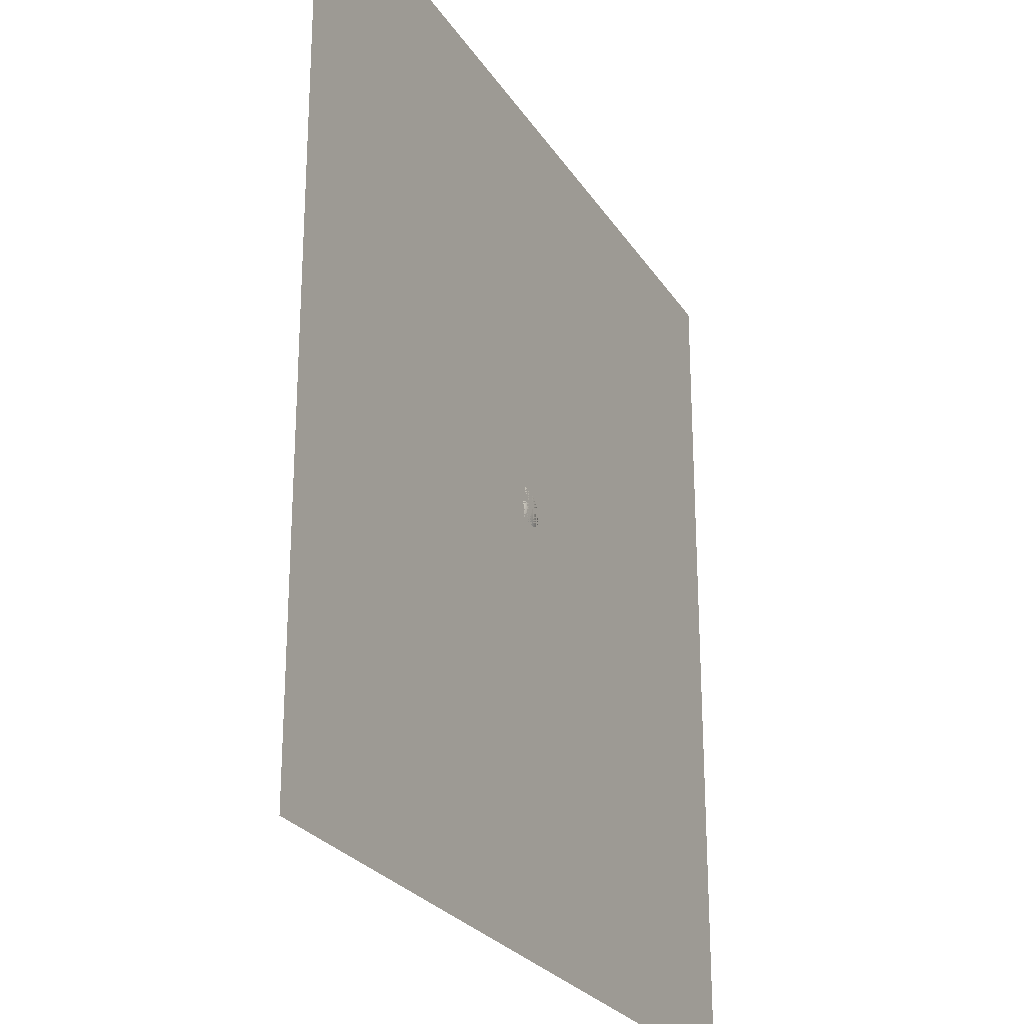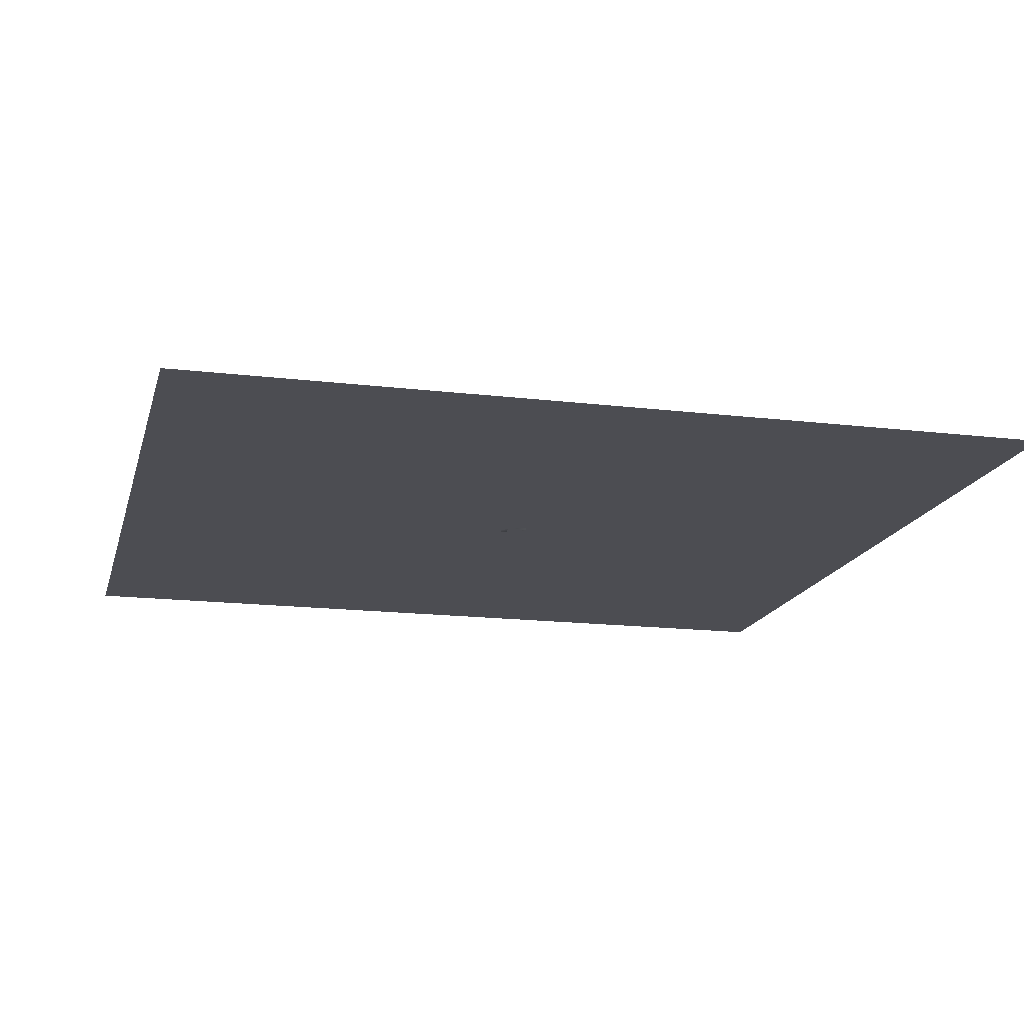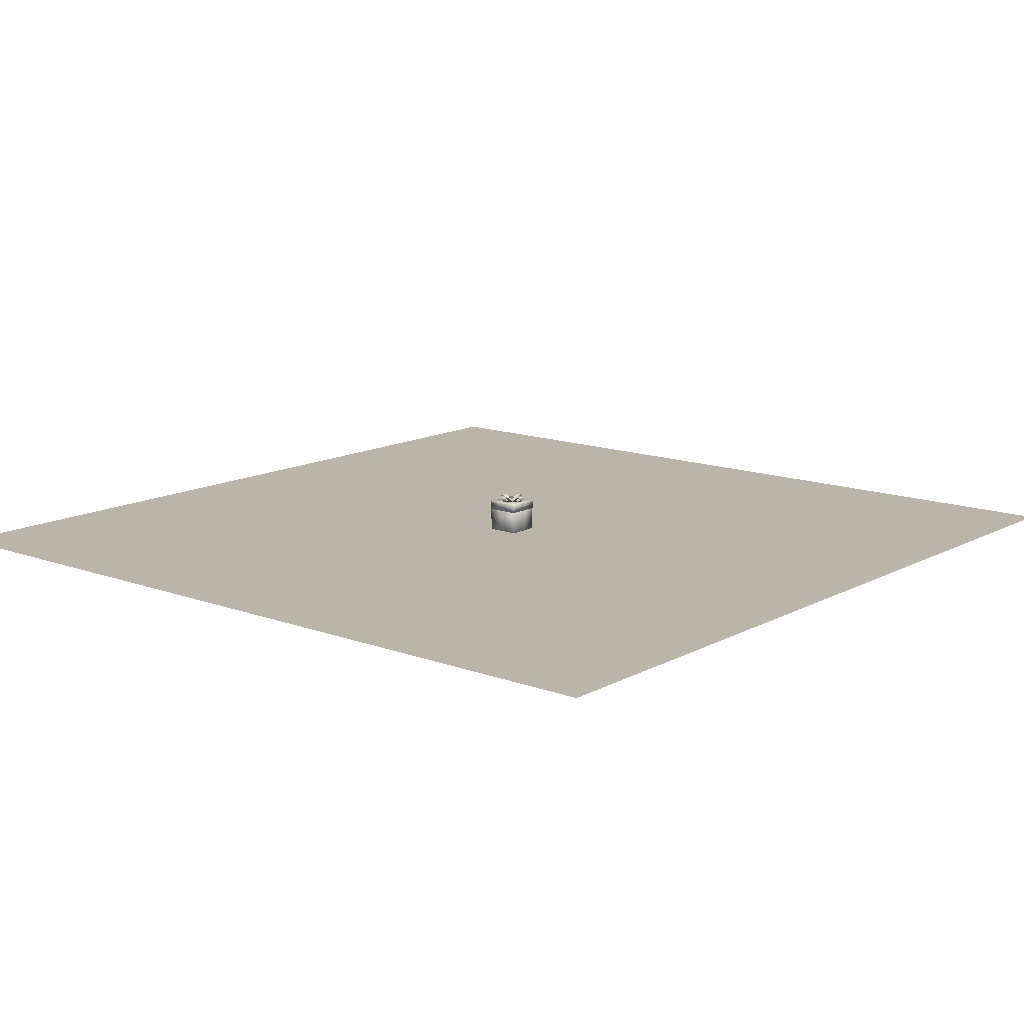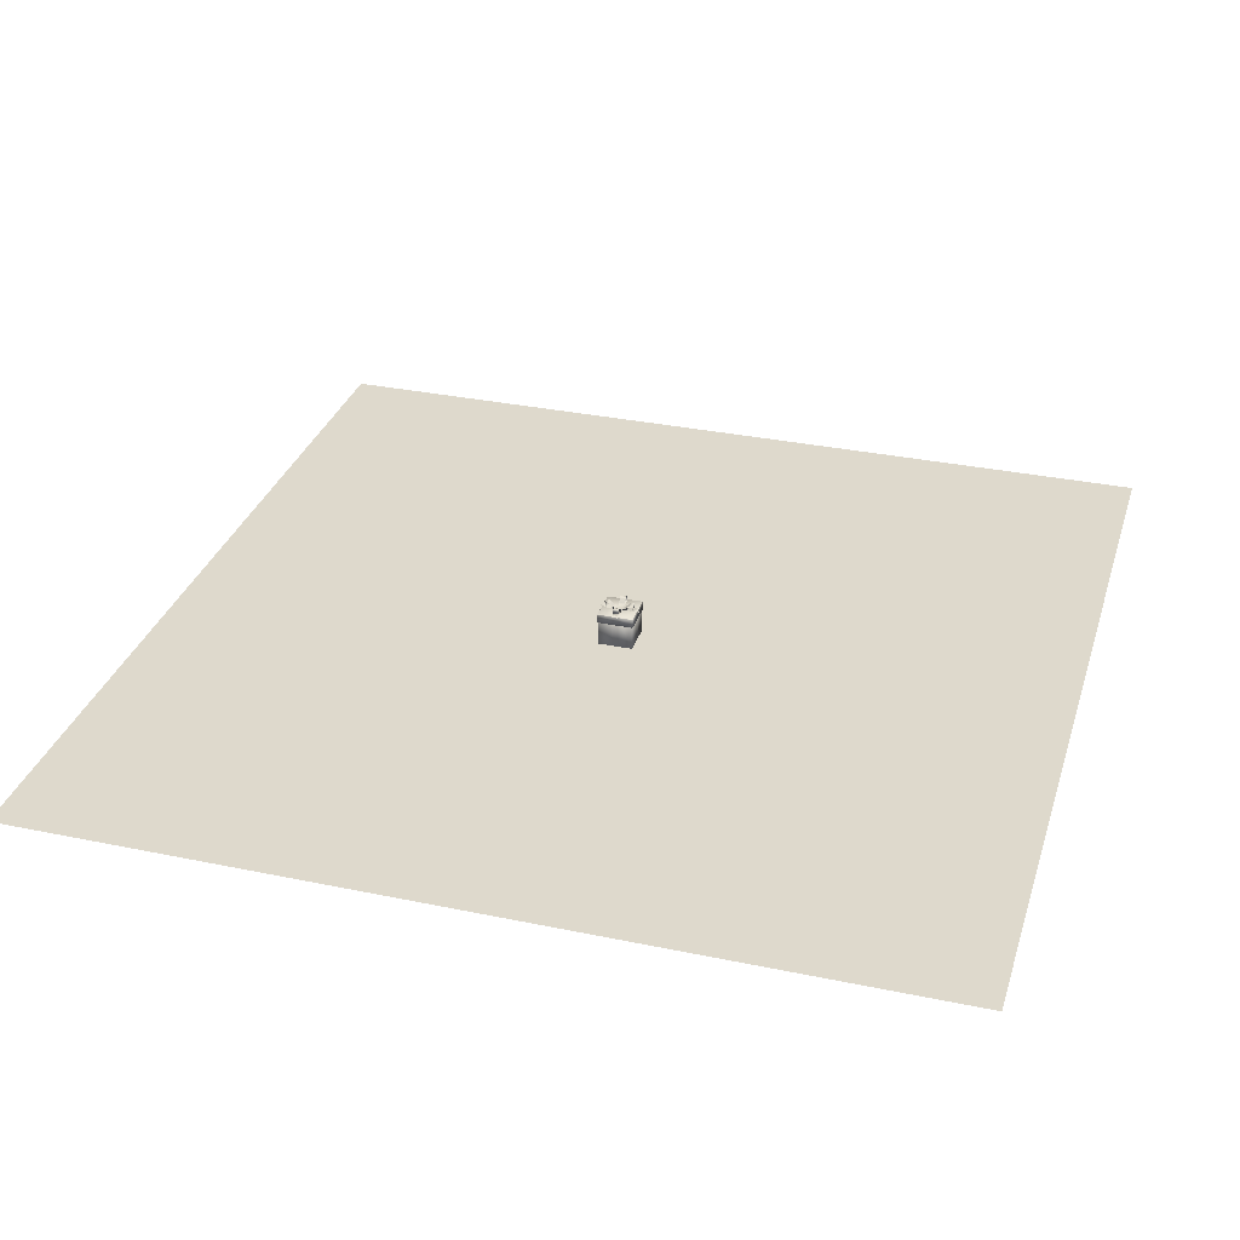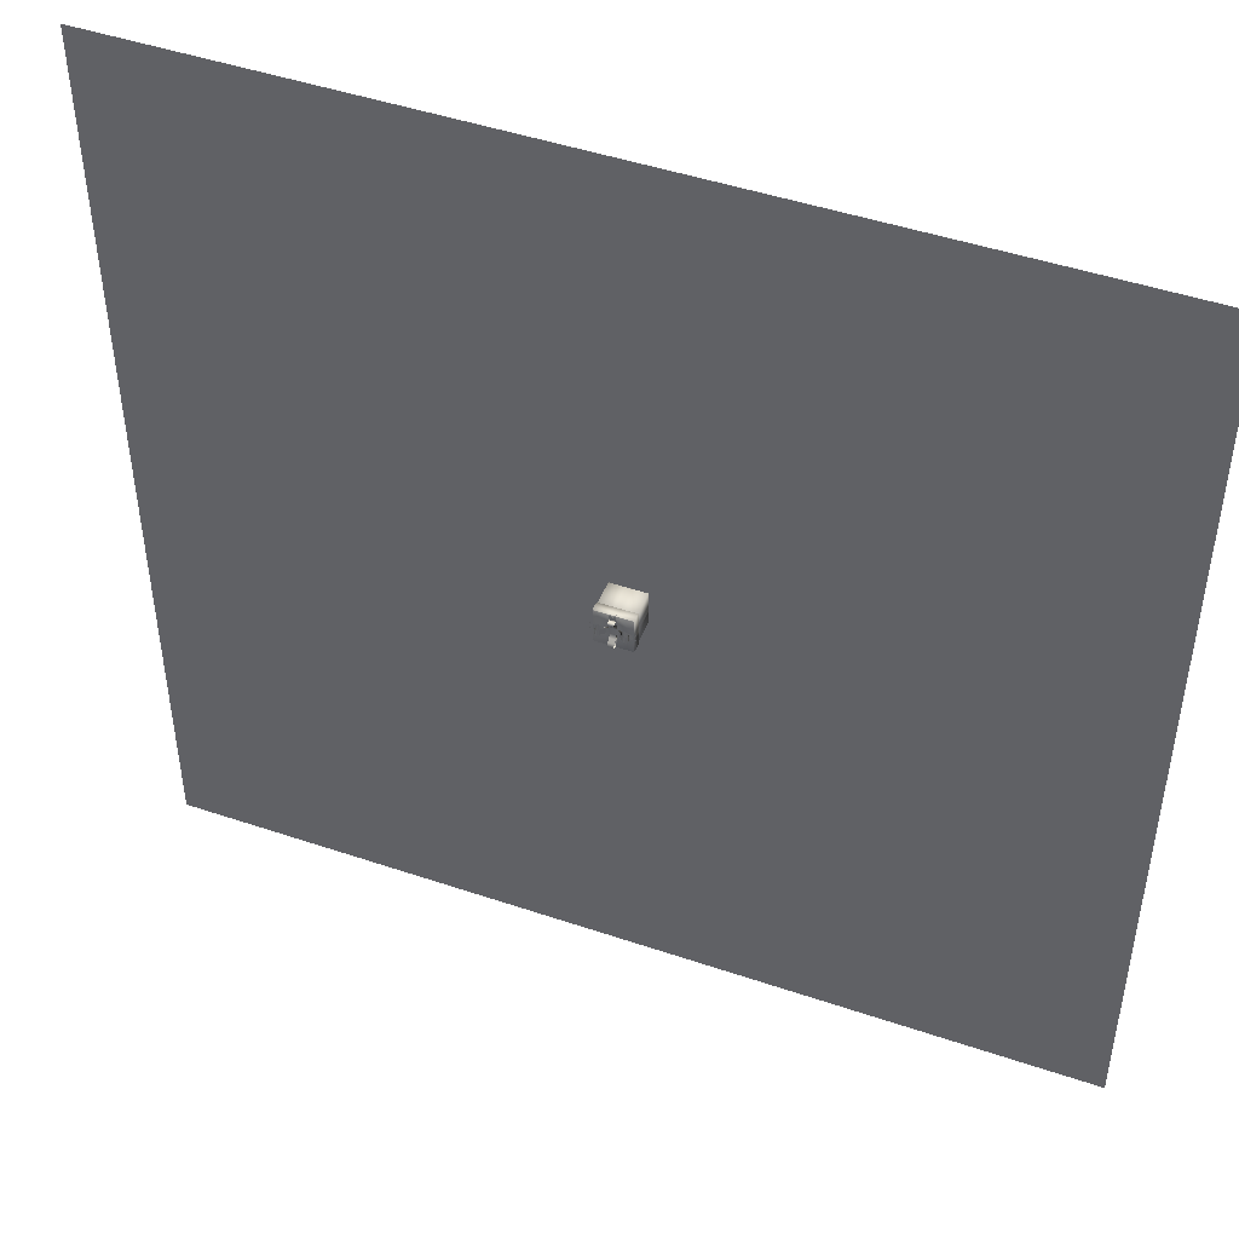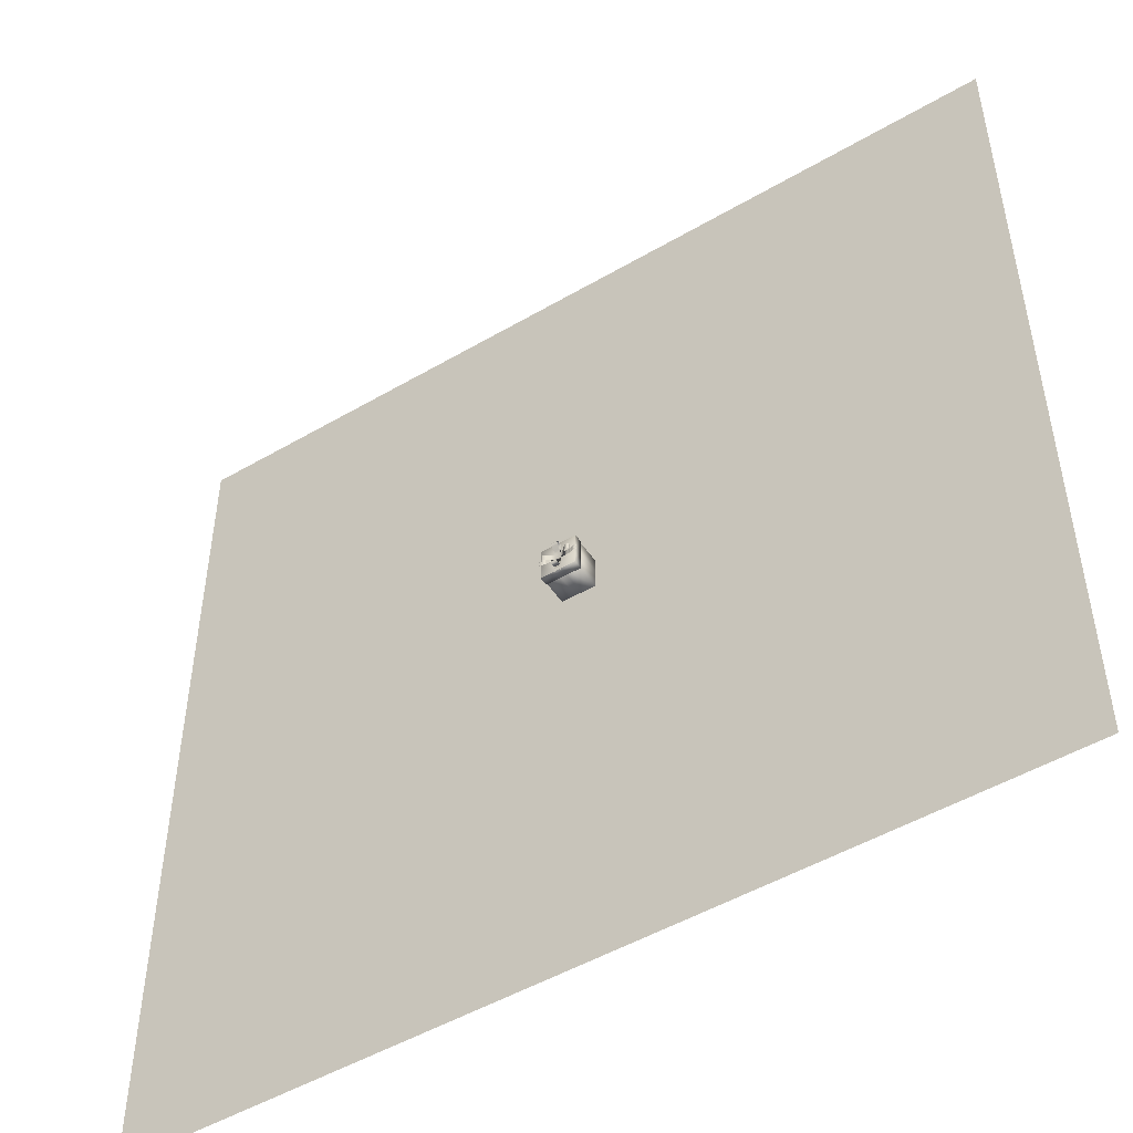
<metadata>
{"format":"obj","ext":"obj","renderer":"f3d","projection":"perspective","resolution":1024,"background":"white","views":[{"elev":-25.5,"azim":115.3,"up":"+Y"},{"elev":-16.4,"azim":-103.9,"up":"+Z"},{"elev":13.4,"azim":129.8,"up":"+Z"},{"elev":31.9,"azim":-163.6,"up":"+Z"},{"elev":46.8,"azim":21.1,"up":"+Y"},{"elev":-49.8,"azim":32.8,"up":"+Y"}]}
</metadata>
<code>
o obj1
v -20 20 0
v 20 -20 0
v 20 20 0
v -20 -20 0
f 1 2 3
f 1 4 2
o obj2
v -0.78 0.78 1.1
v -0.78 0.78 1.49
v -0.78 0.13 1.1
v -0.13 0.78 1.1
v 0.13 0.78 1.1
v 0.78 0.78 1.1
v 0.78 0.78 1.49
v 0.78 0.13 1.1
v 0.78 -0.13 1.1
v 0.78 -0.78 1.1
v 0.78 -0.78 1.49
v 0.13 -0.78 1.1
v -0.78 -0.78 1.1
v -0.78 -0.13 1.1
v -0.78 -0.78 1.49
v -0.13 -0.78 1.1
v -0.8 0.13 1.1
v -0.8 -0.13 1.1
v -0.8 -0.8 1.1
v -0.13 -0.8 1.1
v 0.13 -0.8 1.1
v 0.8 -0.8 1.1
v -0.13 0.8 1.1
v -0.8 0.8 1.1
v 0.13 0.8 1.1
v 0.8 -0.13 1.1
v 0.8 0.13 1.1
v 0.8 0.8 1.1
v -0.13 0.8 1.5
v 0.13 0.8 1.5
v 0.8 0.8 1.5
v -0.8 0.8 1.5
v -0.8 0.13 1.5
v -0.8 -0.13 1.5
v -0.8 -0.8 1.5
v -0.13 -0.8 1.5
v 0.13 -0.8 1.5
v 0.8 -0.8 1.5
v 0.8 -0.13 1.5
v 0.8 0.13 1.5
v 0.79 0.79 1.51
v 0.79 0.13 1.51
v 0.79 -0.13 1.51
v 0.79 -0.79 1.51
v 0.13 0.79 1.51
v -0.79 0.79 1.51
v -0.13 0.79 1.51
v 0.13 -0.79 1.51
v -0.13 -0.79 1.51
v -0.79 -0.79 1.51
v -0.79 -0.13 1.51
v -0.79 0.13 1.51
v 0.13 -0.13 1.51
v -0.13 -0.13 1.51
v 0.13 0.13 1.51
v -0.13 0.13 1.51
v 0.5247 0.13 1.525
v 0.5905 0.13 1.555
v 0.5247 -0.13 1.525
v 0.6357 0.13 1.634
v 0.5905 -0.13 1.555
v 0.6387 0.13 1.721
v 0.6357 -0.13 1.634
v 0.6073 0.13 1.776
v 0.6387 -0.13 1.721
v 0.528 0.13 1.786
v 0.6073 -0.13 1.776
v 0.4236 0.13 1.732
v 0.528 -0.13 1.786
v 0.2994 0.13 1.61
v 0.4236 -0.13 1.732
v -0.2994 -0.13 1.61
v -0.4236 0.13 1.732
v -0.4236 -0.13 1.732
v -0.528 0.13 1.786
v -0.528 -0.13 1.786
v -0.6073 -0.13 1.776
v -0.6073 0.13 1.776
v -0.6387 0.13 1.721
v -0.6387 -0.13 1.721
v -0.6357 0.13 1.634
v -0.6357 -0.13 1.634
v -0.5905 0.13 1.555
v -0.5905 -0.13 1.555
v -0.5247 0.13 1.525
v -0.5247 -0.13 1.525
v -0.13 0.5247 1.528
v -0.13 0.5905 1.558
v 0.13 0.5247 1.528
v -0.13 0.6357 1.637
v 0.13 0.5905 1.558
v -0.13 0.6387 1.725
v 0.13 0.6357 1.637
v -0.13 0.6073 1.779
v 0.13 0.6387 1.725
v -0.13 0.528 1.79
v 0.13 0.6073 1.779
v -0.13 0.4236 1.735
v 0.13 0.528 1.79
v -0.13 0.2994 1.613
v 0.13 0.4236 1.735
v 0.13 -0.5247 1.528
v 0.13 -0.5905 1.558
v -0.13 -0.5247 1.528
v 0.13 -0.6357 1.637
v -0.13 -0.5905 1.558
v 0.13 -0.6387 1.725
v -0.13 -0.6357 1.637
v 0.13 -0.6073 1.779
v -0.13 -0.6387 1.725
v 0.13 -0.528 1.79
v -0.13 -0.6073 1.779
v -0.13 -0.4236 1.735
v -0.13 -0.528 1.79
v 0.13 -0.2994 1.613
v 0.13 -0.4236 1.735
v -0.13 -0.5521 1.52
v -0.13 -0.6651 1.552
v 0.13 -0.5521 1.52
v -0.13 -0.8347 1.569
v -0.13 -0.9044 1.515
v -0.065 -0.8347 1.569
v 0.065 -0.8347 1.569
v 0.13 -0.9044 1.515
v 0.13 -0.8347 1.569
v 0 -0.7445 1.582
v 0.13 -0.6651 1.552
v 0.13 -0.7445 1.582
v -0.13 -0.7445 1.582
v -0.8347 0.065 1.569
v -0.7445 0.13 1.582
v -0.8347 0.13 1.569
v -0.7445 -0.13 1.582
v -0.8347 -0.065 1.569
v -0.8347 -0.13 1.569
v -0.7445 -6e-08 1.582
v -0.6651 0.13 1.552
v -0.6651 -0.13 1.552
v -0.9044 -0.13 1.515
v -0.9044 0.13 1.515
v -0.5521 -0.13 1.52
v -0.5521 0.13 1.52
v 0.13 0.5521 1.52
v 0.13 0.6651 1.552
v -0.13 0.5521 1.52
v 0.13 0.8347 1.569
v 0.13 0.9044 1.515
v 0.065 0.8347 1.569
v -0.065 0.8347 1.569
v -0.13 0.9044 1.515
v -0.13 0.8347 1.569
v -1.2e-07 0.7445 1.582
v -0.13 0.6651 1.552
v -0.13 0.7445 1.582
v 0.13 0.7445 1.582
v 0.8347 -0.065 1.569
v 0.7445 -0.13 1.582
v 0.8347 -0.13 1.569
v 0.7445 0.13 1.582
v 0.8347 0.065 1.569
v 0.8347 0.13 1.569
v 0.7445 1.8e-07 1.582
v 0.6651 -0.13 1.552
v 0.6651 0.13 1.552
v 0.9044 0.13 1.515
v 0.9044 -0.13 1.515
v 0.5521 0.13 1.52
v 0.5521 -0.13 1.52
v 0.2994 -0.13 1.61
v -0.2994 0.13 1.61
v 0.13 0.2994 1.613
v -0.13 -0.2994 1.613
f 5 6 7
f 8 6 5
f 9 10 11
f 12 11 10
f 13 14 15
f 16 15 14
f 17 18 19
f 17 19 20
f 20 15 16
f 15 12 13
f 6 9 11
f 19 7 6
f 11 19 6
f 21 5 7
f 22 17 23
f 24 17 20
f 25 14 26
f 27 5 28
f 29 10 9
f 30 14 13
f 31 10 32
f 28 33 27
f 29 35 32
f 36 21 37
f 38 23 39
f 39 24 40
f 41 26 42
f 42 30 43
f 32 44 31
f 44 45 46
f 43 48 42
f 34 45 35
f 33 50 51
f 41 48 52
f 40 54 39
f 38 54 55
f 37 50 36
f 57 48 47
f 55 53 58
f 49 46 45
f 50 60 51
f 20 19 15
f 15 11 12
f 6 8 9
f 19 18 7
f 11 15 19
f 21 28 5
f 22 18 17
f 24 23 17
f 25 16 14
f 27 8 5
f 29 32 10
f 30 26 14
f 31 12 10
f 28 36 33
f 29 34 35
f 36 28 21
f 38 22 23
f 39 23 24
f 41 25 26
f 42 26 30
f 32 35 44
f 44 35 45
f 43 47 48
f 34 49 45
f 33 36 50
f 41 42 48
f 40 53 54
f 38 39 54
f 37 56 50
f 57 52 48
f 55 54 53
f 49 59 46
f 50 56 60
f 21 18 22
f 24 16 25
f 29 8 27
f 30 12 31
f 27 34 29
f 37 22 38
f 40 25 41
f 43 31 44
f 44 47 43
f 33 49 34
f 41 53 40
f 38 56 37
f 58 52 57
f 59 47 46
f 60 57 59
f 56 58 60
f 51 59 49
f 61 57 59
f 62 63 61
f 64 65 62
f 66 67 64
f 68 69 66
f 70 71 68
f 72 73 70
f 74 75 72
f 57 74 59
f 60 76 58
f 76 77 78
f 78 79 80
f 81 79 82
f 81 83 84
f 84 85 86
f 86 87 88
f 88 89 90
f 90 60 58
f 91 59 60
f 92 93 91
f 94 95 92
f 96 97 94
f 98 99 96
f 100 101 98
f 102 103 100
f 104 105 102
f 59 104 60
f 106 58 57
f 107 108 106
f 109 110 107
f 111 112 109
f 113 114 111
f 115 116 113
f 115 117 118
f 119 117 120
f 58 119 57
f 121 57 58
f 122 123 121
f 124 125 126
f 127 128 129
f 130 131 122
f 132 131 130
f 130 122 133
f 132 127 129
f 126 133 124
f 134 135 136
f 137 138 139
f 140 141 135
f 137 142 140
f 140 142 141
f 138 143 139
f 136 144 134
f 141 145 146
f 60 145 58
f 147 60 59
f 148 149 147
f 150 151 152
f 153 154 155
f 156 157 148
f 158 157 156
f 156 148 159
f 158 153 155
f 152 159 150
f 160 161 162
f 163 164 165
f 166 167 161
f 163 168 166
f 166 168 167
f 164 169 165
f 162 170 160
f 167 171 172
f 172 59 57
f 21 7 18
f 24 20 16
f 29 9 8
f 30 13 12
f 27 33 34
f 37 21 22
f 40 24 25
f 43 30 31
f 44 46 47
f 33 51 49
f 41 52 53
f 38 55 56
f 58 53 52
f 59 57 47
f 60 58 57
f 56 55 58
f 51 60 59
f 61 63 57
f 62 65 63
f 64 67 65
f 66 69 67
f 68 71 69
f 70 73 71
f 72 75 73
f 74 173 75
f 57 173 74
f 60 174 76
f 76 174 77
f 78 77 79
f 81 80 79
f 81 82 83
f 84 83 85
f 86 85 87
f 88 87 89
f 90 89 60
f 91 93 59
f 92 95 93
f 94 97 95
f 96 99 97
f 98 101 99
f 100 103 101
f 102 105 103
f 104 175 105
f 59 175 104
f 106 108 58
f 107 110 108
f 109 112 110
f 111 114 112
f 113 116 114
f 115 118 116
f 115 120 117
f 119 176 117
f 58 176 119
f 121 123 57
f 122 131 123
f 132 130 127
f 126 130 133
f 134 140 135
f 137 140 138
f 141 142 145
f 60 146 145
f 147 149 60
f 148 157 149
f 158 156 153
f 152 156 159
f 160 166 161
f 163 166 164
f 167 168 171
f 172 171 59
o obj3
v 0.75 0.75 1.48
v 0.75 0.75 0.02
v 0.75 0.13 1.48
v 0.13 0.75 1.48
v -0.13 0.75 1.48
v -0.75 0.75 1.48
v -0.75 0.75 0.02
v -0.75 0.13 1.48
v -0.75 -0.13 1.48
v -0.75 -0.75 1.48
v -0.75 -0.75 0.02
v -0.13 -0.75 1.48
v 0.75 -0.75 1.48
v 0.75 -0.13 1.48
v 0.75 -0.75 0.02
v 0.13 -0.75 1.48
v 0.77 0.13 1.48
v 0.77 -0.13 1.48
v 0.77 -0.77 1.48
v 0.13 -0.77 1.48
v -0.13 -0.77 1.48
v -0.77 -0.77 1.48
v 0.13 0.77 1.48
v 0.77 0.77 1.48
v -0.13 0.77 1.48
v -0.77 -0.13 1.48
v -0.77 0.13 1.48
v -0.77 0.77 1.48
v 0.13 0.77 0.01
v -0.13 0.77 0.01
v -0.77 0.77 0.01
v 0.77 0.77 0.01
v 0.77 0.13 0.01
v 0.77 -0.13 0.01
v 0.77 -0.77 0.01
v 0.13 -0.77 0.01
v -0.13 -0.77 0.01
v -0.77 -0.77 0.01
v -0.77 -0.13 0.01
v -0.77 0.13 0.01
v -0.76 0.76 0
v -0.76 0.13 0
v -0.76 -0.13 0
v -0.76 -0.76 0
v -0.13 0.76 0
v 0.76 0.76 0
v 0.13 0.76 0
v -0.13 -0.76 0
v 0.13 -0.76 0
v 0.76 -0.76 0
v 0.76 -0.13 0
v 0.76 0.13 0
v -0.13 -0.13 0
v 0.13 -0.13 0
v -0.13 0.13 0
v 0.13 0.13 0
f 177 178 179
f 180 178 177
f 181 182 183
f 184 183 182
f 185 186 187
f 188 187 186
f 189 190 191
f 189 191 192
f 192 187 188
f 187 184 185
f 183 180 181
f 178 190 179
f 183 191 178
f 193 177 179
f 194 189 195
f 196 189 192
f 197 186 198
f 199 177 200
f 201 182 181
f 202 186 185
f 203 182 204
f 200 205 199
f 201 207 204
f 208 193 209
f 210 195 211
f 211 196 212
f 213 198 214
f 214 202 215
f 204 216 203
f 216 217 218
f 215 220 214
f 206 217 207
f 205 222 223
f 213 220 224
f 212 226 211
f 210 226 227
f 209 222 208
f 229 220 219
f 227 225 230
f 221 218 217
f 222 232 223
f 192 191 187
f 187 183 184
f 183 178 180
f 178 191 190
f 183 187 191
f 193 200 177
f 194 190 189
f 196 195 189
f 197 188 186
f 199 180 177
f 201 204 182
f 202 198 186
f 203 184 182
f 200 208 205
f 201 206 207
f 208 200 193
f 210 194 195
f 211 195 196
f 213 197 198
f 214 198 202
f 204 207 216
f 216 207 217
f 215 219 220
f 206 221 217
f 205 208 222
f 213 214 220
f 212 225 226
f 210 211 226
f 209 228 222
f 229 224 220
f 227 226 225
f 221 231 218
f 222 228 232
f 193 190 194
f 196 188 197
f 201 180 199
f 202 184 203
f 199 206 201
f 209 194 210
f 212 197 213
f 215 203 216
f 216 219 215
f 205 221 206
f 213 225 212
f 210 228 209
f 230 224 229
f 231 219 218
f 232 229 231
f 228 230 232
f 223 231 221
f 193 179 190
f 196 192 188
f 201 181 180
f 202 185 184
f 199 205 206
f 209 193 194
f 212 196 197
f 215 202 203
f 216 218 219
f 205 223 221
f 213 224 225
f 210 227 228
f 230 225 224
f 231 229 219
f 232 230 229
f 228 227 230
f 223 232 231
o obj4
v -1 1 0
v 1 -1 0
v 1 1 0
v -1 -1 0
f 233 234 235
f 233 236 234

</code>
